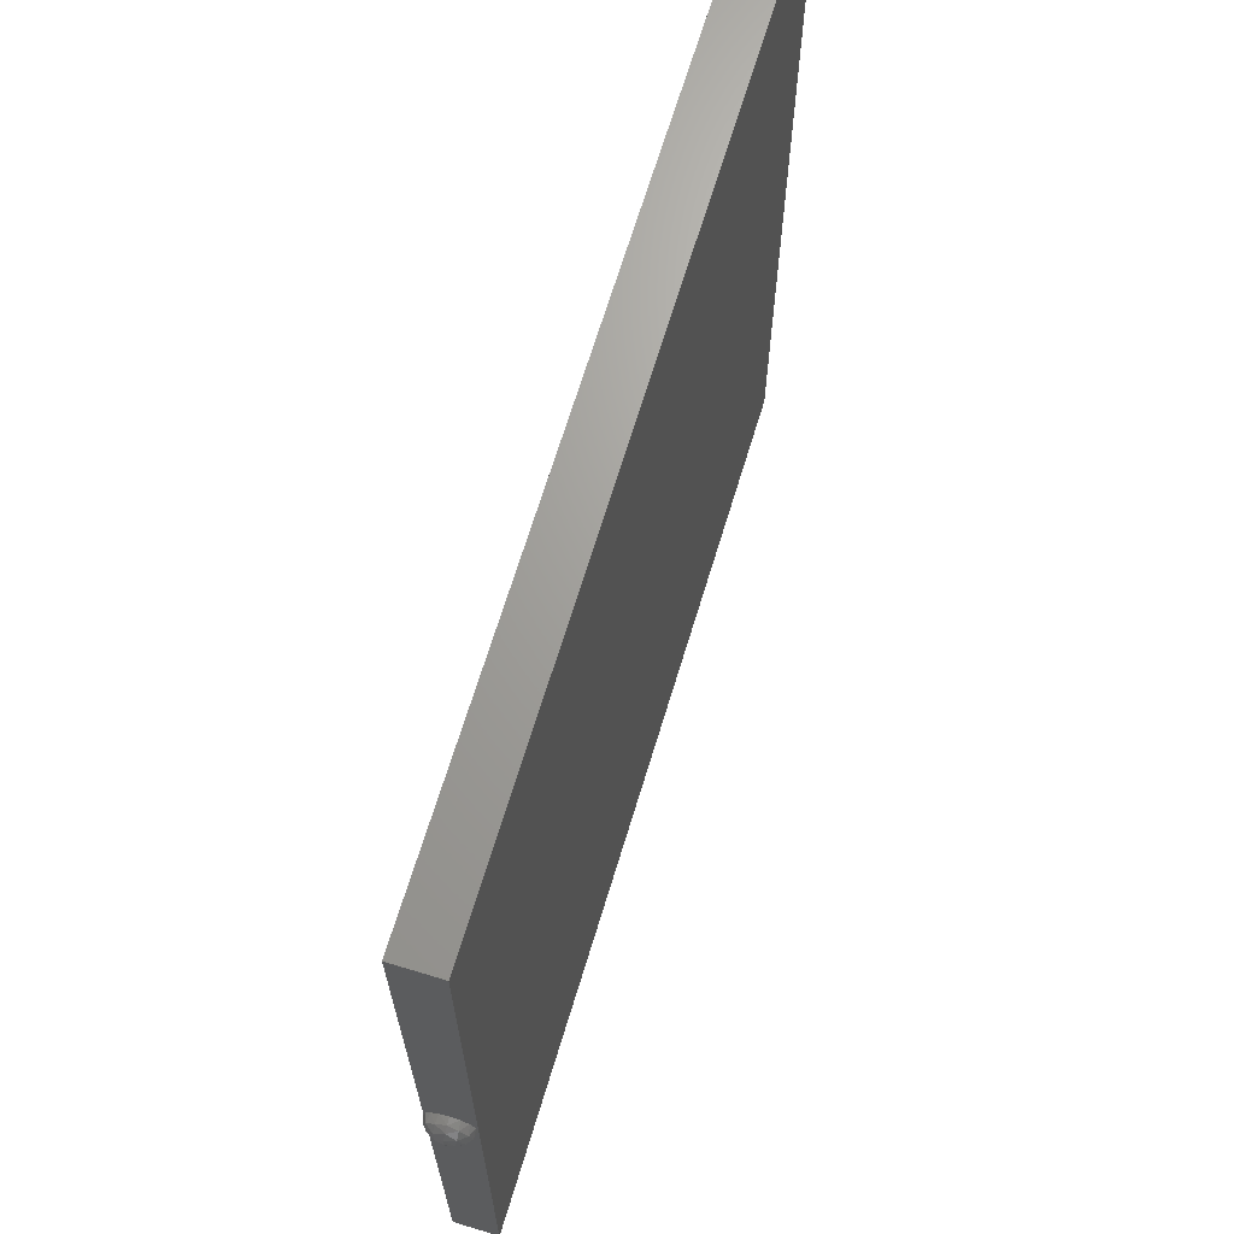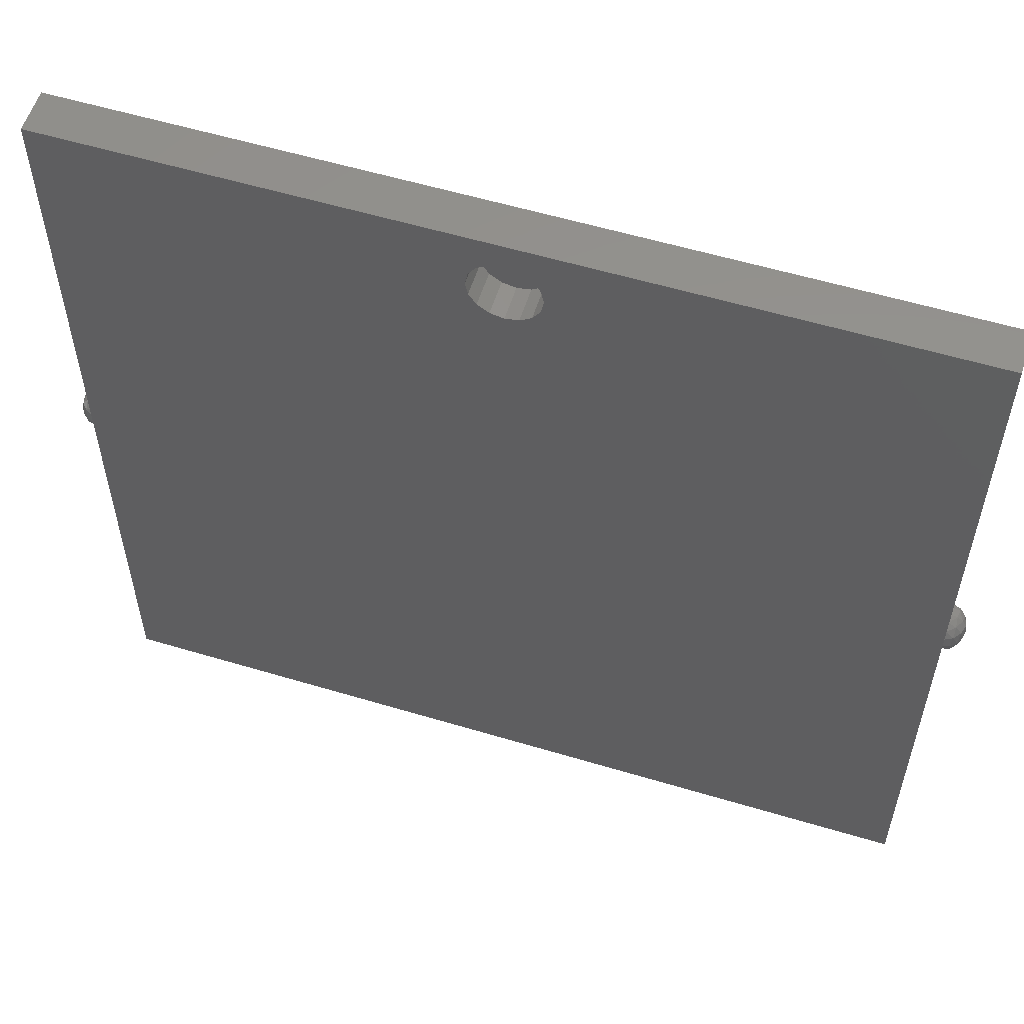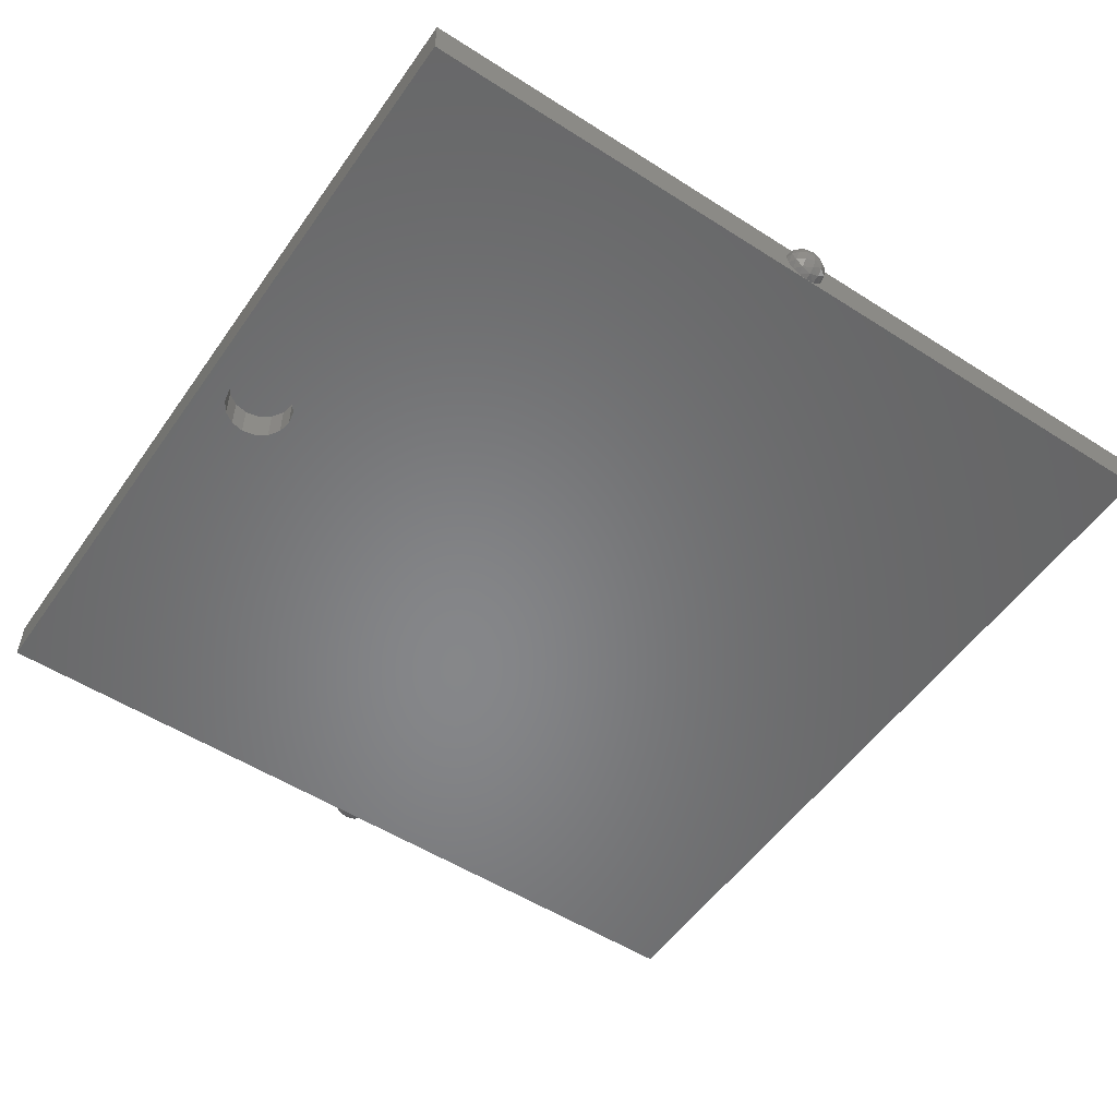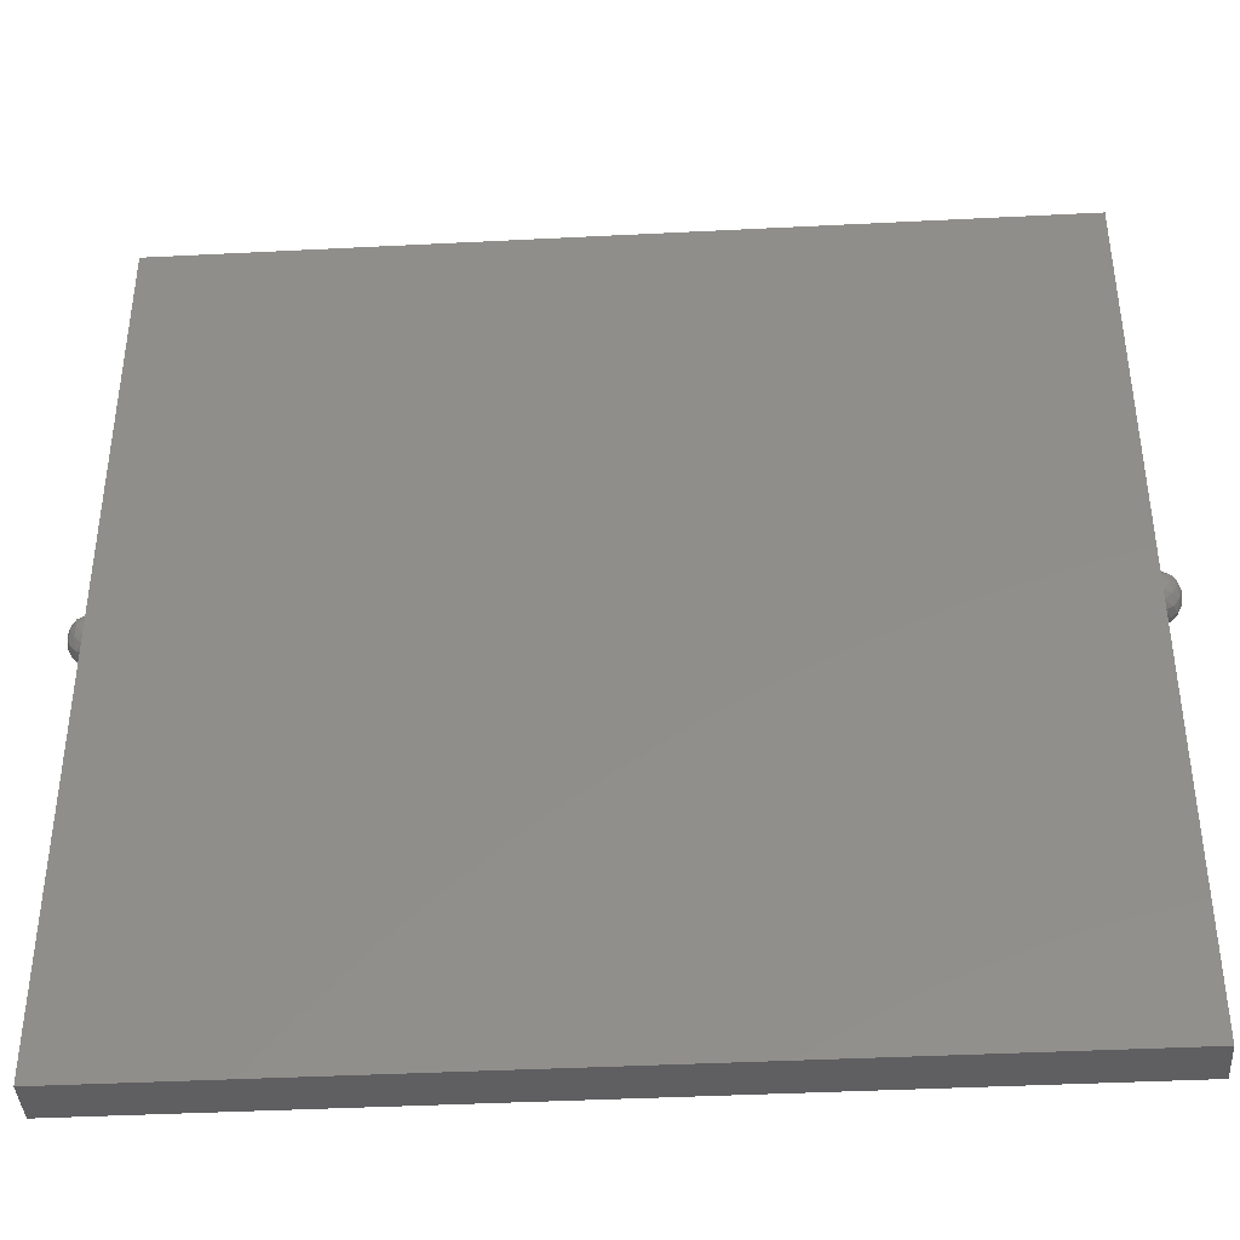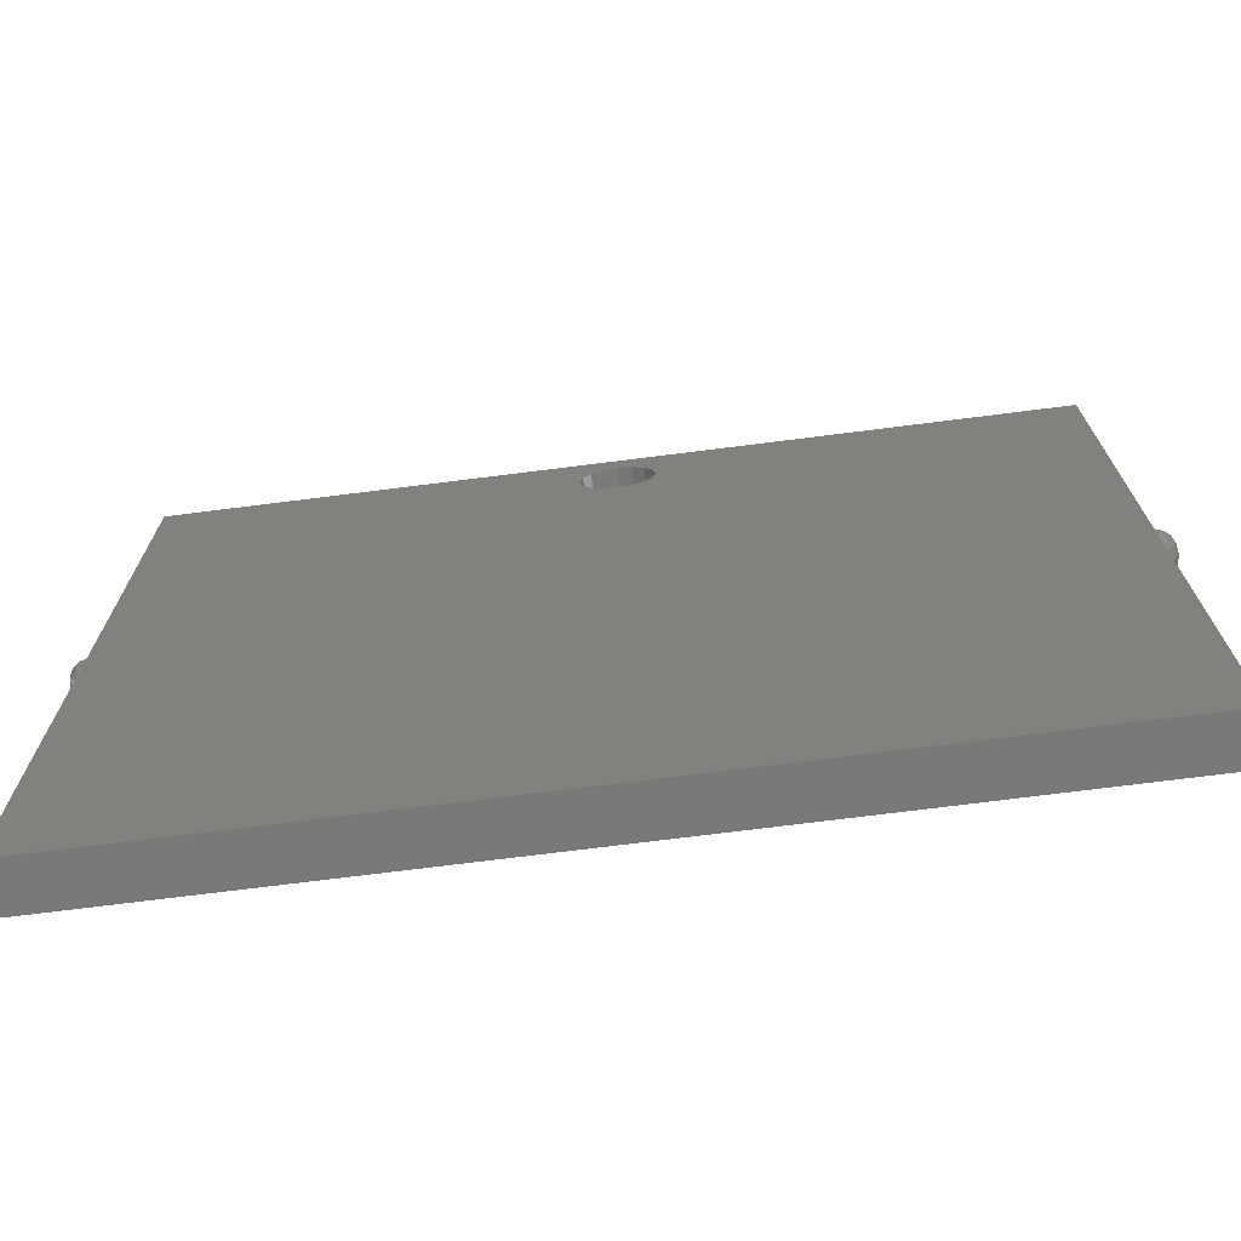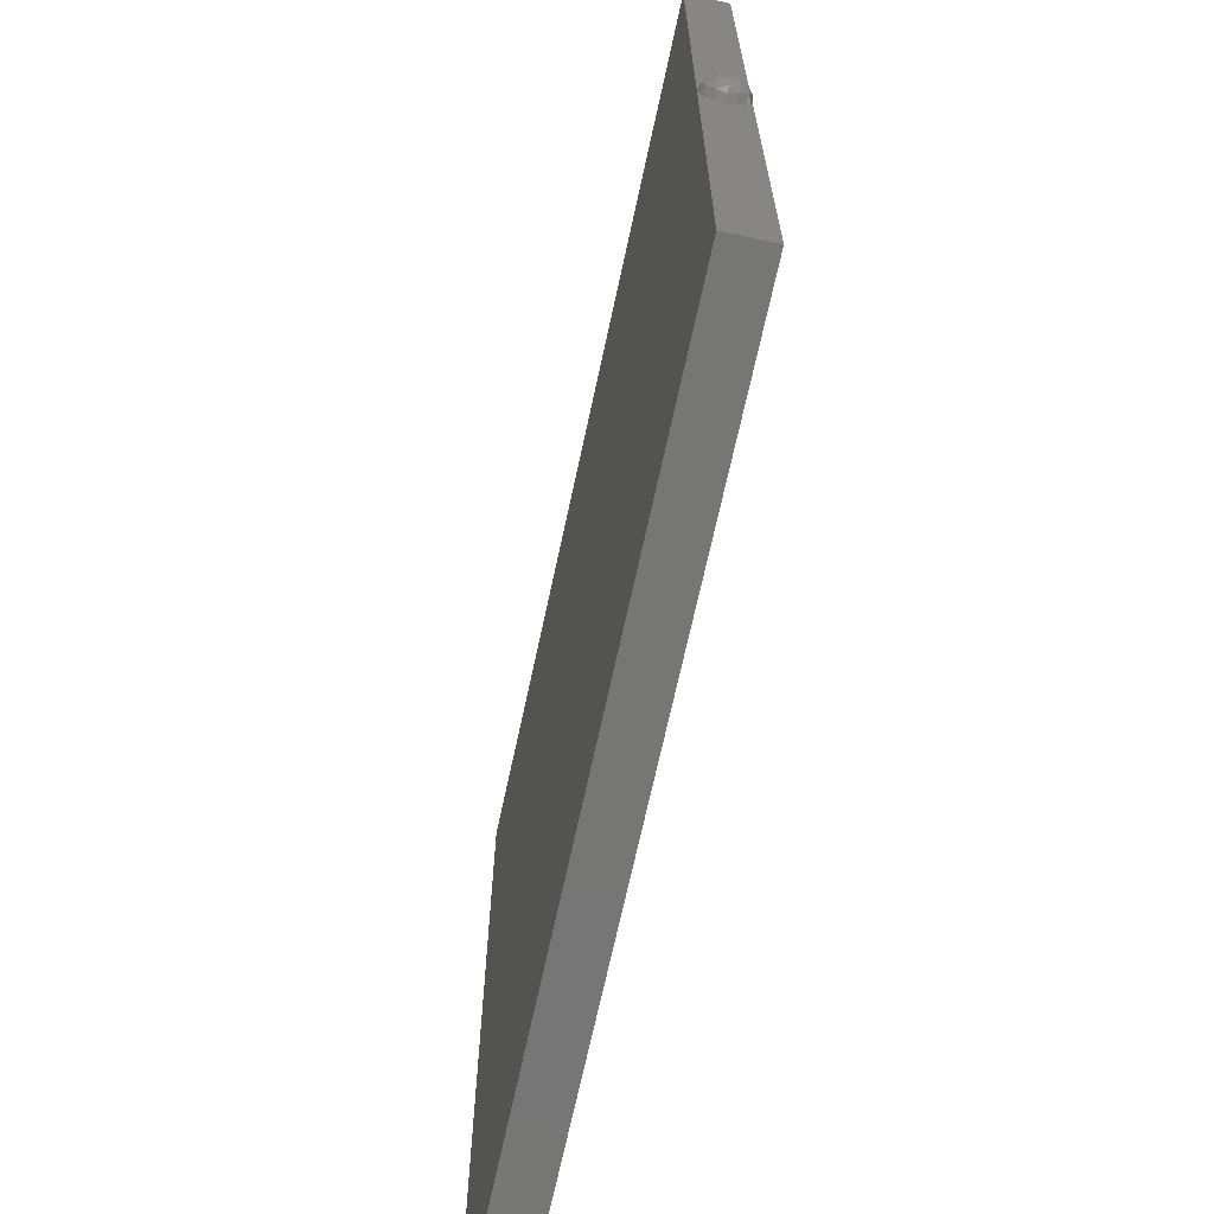
<metadata>
{"format":"stl","ext":"stl","renderer":"f3d","projection":"perspective","resolution":1024,"background":"white","views":[{"elev":67.9,"azim":-73.1,"up":"+Y"},{"elev":56.9,"azim":-162.6,"up":"+Y"},{"elev":-53.6,"azim":-124.3,"up":"+Z"},{"elev":-40.3,"azim":3.6,"up":"+Y"},{"elev":-72.6,"azim":-172.8,"up":"+Y"},{"elev":-68.4,"azim":77.9,"up":"+Y"}]}
</metadata>
<code>
# stl→obj: 129 verts, 210 faces
v 1.97 -2.18 0
v 2.001 -2.172 0
v 1.97 -2.172 0.03827
v 2.005 -2.158 0.04393
v 1.97 -2.151 0.07071
v 2.005 -2.124 0.07836
v 1.97 -2.118 0.09239
v 2.001 -2.08 0.09239
v 1.97 -2.08 0.1
v 2.027 -2.151 0
v 2.033 -2.124 0.04393
v 2.027 -2.08 0.07071
v 2.044 -2.118 0
v 2.044 -2.08 0.03827
v 2.05 -2.08 -0
v 2.044 -2.08 -0.03827
v 2.05 -2.08 0
v 2.027 -2.08 -0.07071
v 2.033 -2.124 -0.04393
v 2.001 -2.08 -0.09239
v 2.005 -2.124 -0.07836
v 2.005 -2.158 -0.04393
v 1.97 -2.08 -0.1
v 1.97 -2.118 -0.09239
v 1.97 -2.151 -0.07071
v 1.97 -2.172 -0.03827
v 2.044 -2.042 0
v 2.033 -2.036 0.04393
v 2.027 -2.009 0
v 2.005 -2.036 0.07836
v 2.005 -2.002 0.04393
v 2.001 -1.988 0
v 1.97 -2.042 0.09239
v 1.97 -2.009 0.07071
v 1.97 -1.988 0.03827
v 1.97 -1.98 0
v 1.97 -1.988 -0.03827
v 2.005 -2.002 -0.04393
v 1.97 -2.009 -0.07071
v 2.005 -2.036 -0.07836
v 1.97 -2.042 -0.09239
v 2.033 -2.036 -0.04393
v -1.97 -1.98 0
v -2.001 -1.988 0
v -1.97 -1.988 0.03827
v -2.005 -2.002 0.04393
v -1.97 -2.009 0.07071
v -2.005 -2.036 0.07836
v -1.97 -2.042 0.09239
v -2.001 -2.08 0.09239
v -1.97 -2.08 0.1
v -2.027 -2.009 0
v -2.033 -2.036 0.04393
v -2.027 -2.08 0.07071
v -2.044 -2.042 0
v -2.044 -2.08 0.03827
v -2.05 -2.08 -0
v -2.044 -2.08 -0.03827
v -2.05 -2.08 0
v -2.027 -2.08 -0.07071
v -2.033 -2.036 -0.04393
v -2.001 -2.08 -0.09239
v -2.005 -2.036 -0.07836
v -2.005 -2.002 -0.04393
v -1.97 -2.08 -0.1
v -1.97 -2.042 -0.09239
v -1.97 -2.009 -0.07071
v -1.97 -1.988 -0.03827
v -2.044 -2.118 0
v -2.033 -2.124 0.04393
v -2.027 -2.151 0
v -2.005 -2.124 0.07836
v -2.005 -2.158 0.04393
v -2.001 -2.172 0
v -1.97 -2.118 0.09239
v -1.97 -2.151 0.07071
v -1.97 -2.172 0.03827
v -1.97 -2.18 0
v -1.97 -2.172 -0.03827
v -2.005 -2.158 -0.04393
v -1.97 -2.151 -0.07071
v -2.005 -2.124 -0.07836
v -1.97 -2.118 -0.09239
v -2.033 -2.124 -0.04393
v 0.16 -0.39 0.06
v 0.1478 -0.4512 0.06
v 0 -0.39 0.06
v 0.1131 -0.5031 0.06
v 0.06123 -0.5378 0.06
v 0 -0.55 0.06
v -0.06123 -0.5378 0.06
v -0.1131 -0.5031 0.06
v -0.1478 -0.4512 0.06
v -0.16 -0.39 0.06
v -0.1478 -0.3288 0.06
v -0.1131 -0.2769 0.06
v -0.06123 -0.2422 0.06
v -0 -0.23 0.06
v 0.06123 -0.2422 0.06
v 0.1131 -0.2769 0.06
v 0.1478 -0.3288 0.06
v 0 -0.55 -0.1
v 0.06123 -0.5378 -0.1
v 0.16 -0.55 -0.1
v 0.1131 -0.5031 -0.1
v 0.1478 -0.4512 -0.1
v 0.16 -0.39 -0.1
v -0.16 -0.39 -0.1
v -0.1478 -0.4512 -0.1
v -0.16 -0.55 -0.1
v -0.1131 -0.5031 -0.1
v -0.06123 -0.5378 -0.1
v -0 -0.23 -0.1
v -0.06123 -0.2422 -0.1
v -0.16 -0.23 -0.1
v -0.1131 -0.2769 -0.1
v -0.1478 -0.3288 -0.1
v 0.1478 -0.3288 -0.1
v 0.16 -0.23 -0.1
v 0.1131 -0.2769 -0.1
v 0.06123 -0.2422 -0.1
v -1.97 -4.05 0.1
v 1.97 -4.05 0.1
v 1.97 -0.11 0.1
v -1.97 -0.11 0.1
v -1.97 -4.05 -0.1
v 1.97 -4.05 -0.1
v -1.97 -0.11 -0.1
v 1.97 -0.11 -0.1
f 1 2 3
f 2 4 3
f 3 4 5
f 4 6 5
f 5 6 7
f 6 8 7
f 7 8 9
f 2 10 4
f 10 11 4
f 4 11 6
f 11 12 6
f 6 12 8
f 10 13 11
f 13 14 11
f 11 14 12
f 13 15 14
f 16 17 13
f 18 16 19
f 19 16 13
f 19 13 10
f 20 18 21
f 21 18 19
f 21 19 22
f 22 19 10
f 22 10 2
f 23 20 24
f 24 20 21
f 24 21 25
f 25 21 22
f 25 22 26
f 26 22 2
f 26 2 1
f 14 15 27
f 12 14 28
f 28 14 27
f 28 27 29
f 8 12 30
f 30 12 28
f 30 28 31
f 31 28 29
f 31 29 32
f 9 8 33
f 33 8 30
f 33 30 34
f 34 30 31
f 34 31 35
f 35 31 32
f 35 32 36
f 36 32 37
f 32 38 37
f 37 38 39
f 38 40 39
f 39 40 41
f 40 20 41
f 41 20 23
f 32 29 38
f 29 42 38
f 38 42 40
f 42 18 40
f 40 18 20
f 29 27 42
f 27 16 42
f 42 16 18
f 27 17 16
f 43 44 45
f 44 46 45
f 45 46 47
f 46 48 47
f 47 48 49
f 48 50 49
f 49 50 51
f 44 52 46
f 52 53 46
f 46 53 48
f 53 54 48
f 48 54 50
f 52 55 53
f 55 56 53
f 53 56 54
f 55 57 56
f 58 59 55
f 60 58 61
f 61 58 55
f 61 55 52
f 62 60 63
f 63 60 61
f 63 61 64
f 64 61 52
f 64 52 44
f 65 62 66
f 66 62 63
f 66 63 67
f 67 63 64
f 67 64 68
f 68 64 44
f 68 44 43
f 56 57 69
f 54 56 70
f 70 56 69
f 70 69 71
f 50 54 72
f 72 54 70
f 72 70 73
f 73 70 71
f 73 71 74
f 51 50 75
f 75 50 72
f 75 72 76
f 76 72 73
f 76 73 77
f 77 73 74
f 77 74 78
f 78 74 79
f 74 80 79
f 79 80 81
f 80 82 81
f 81 82 83
f 82 62 83
f 83 62 65
f 74 71 80
f 71 84 80
f 80 84 82
f 84 60 82
f 82 60 62
f 71 69 84
f 69 58 84
f 84 58 60
f 69 59 58
f 85 86 87
f 86 88 87
f 88 89 87
f 89 90 87
f 90 91 87
f 91 92 87
f 92 93 87
f 93 94 87
f 94 95 87
f 95 96 87
f 96 97 87
f 97 98 87
f 98 99 87
f 99 100 87
f 100 101 87
f 101 85 87
f 102 103 104
f 103 105 104
f 105 106 104
f 106 107 104
f 108 109 110
f 109 111 110
f 111 112 110
f 112 102 110
f 113 114 115
f 114 116 115
f 116 117 115
f 117 108 115
f 107 118 119
f 118 120 119
f 120 121 119
f 121 113 119
f 122 123 124
f 122 124 125
f 122 126 127
f 122 127 123
f 125 128 126
f 125 126 122
f 124 129 128
f 124 128 125
f 123 127 129
f 123 129 124
f 85 107 106
f 85 106 86
f 86 106 105
f 86 105 88
f 88 105 103
f 88 103 89
f 89 103 102
f 89 102 90
f 90 102 112
f 90 112 91
f 91 112 111
f 91 111 92
f 92 111 109
f 92 109 93
f 93 109 108
f 93 108 94
f 94 108 117
f 94 117 95
f 95 117 116
f 95 116 96
f 96 116 114
f 96 114 97
f 97 114 113
f 97 113 98
f 98 113 121
f 98 121 99
f 99 121 120
f 99 120 100
f 100 120 118
f 100 118 101
f 101 118 107
f 101 107 85
f 129 119 115
f 129 115 128
f 128 115 110
f 128 110 126
f 126 110 104
f 126 104 127
f 127 104 119
f 127 119 129

</code>
